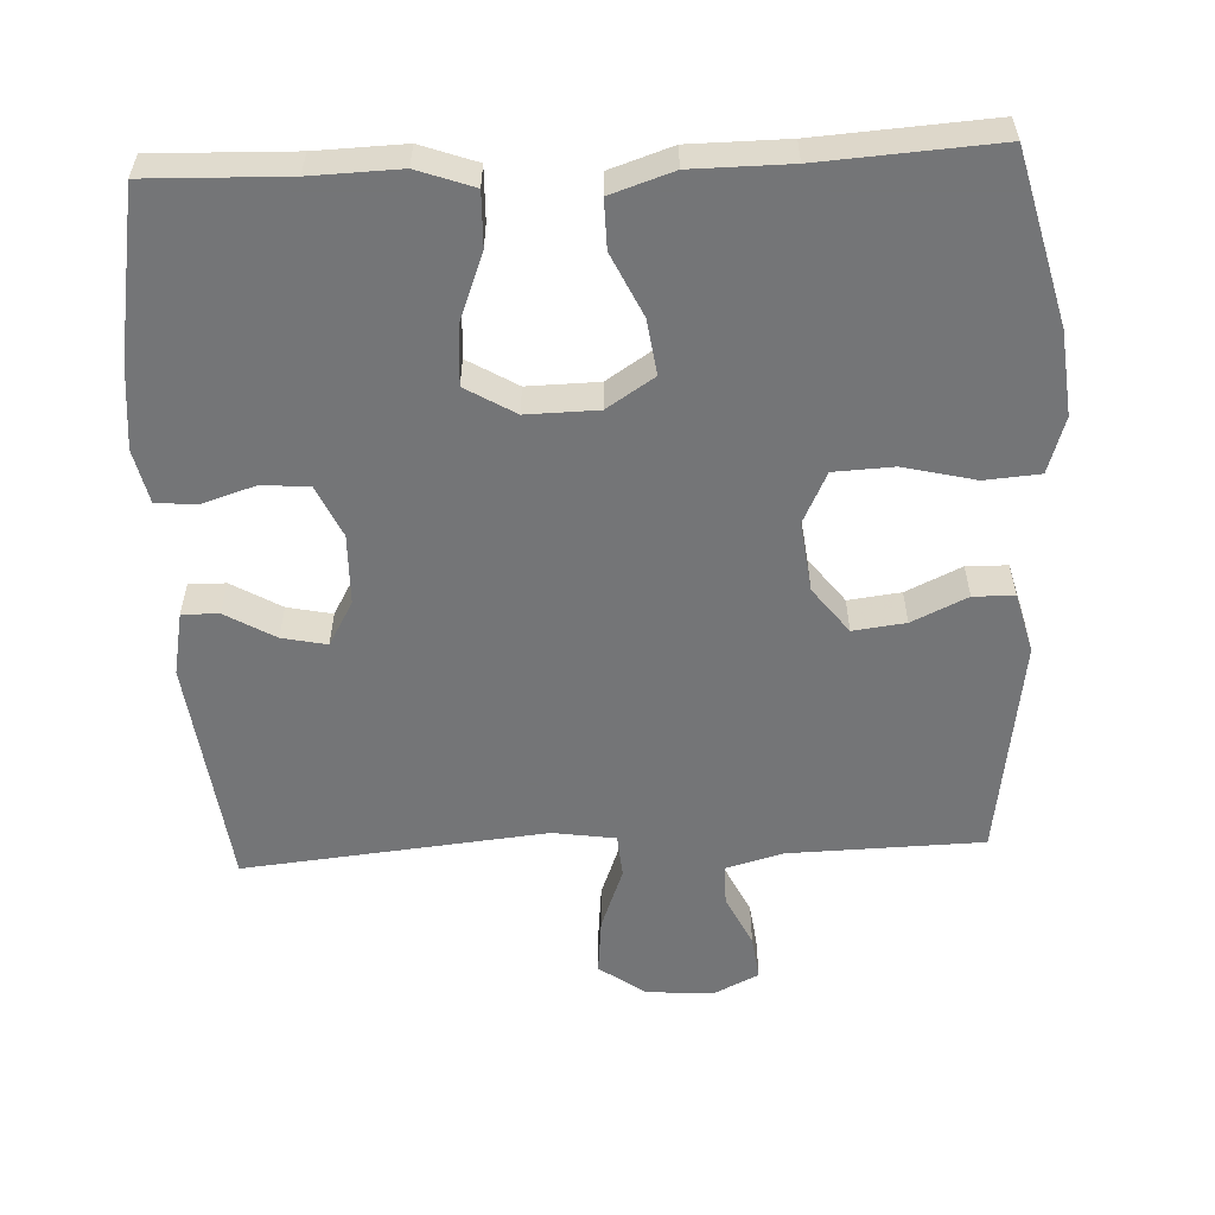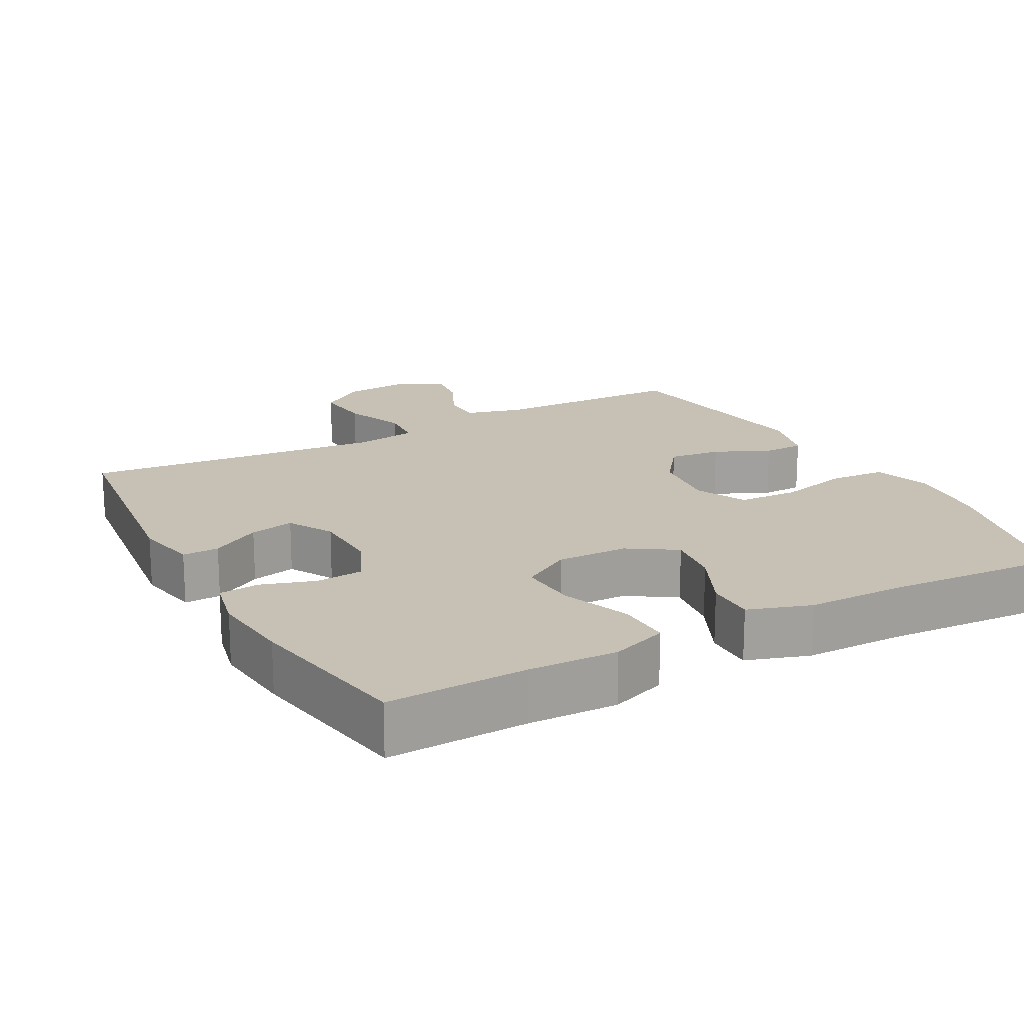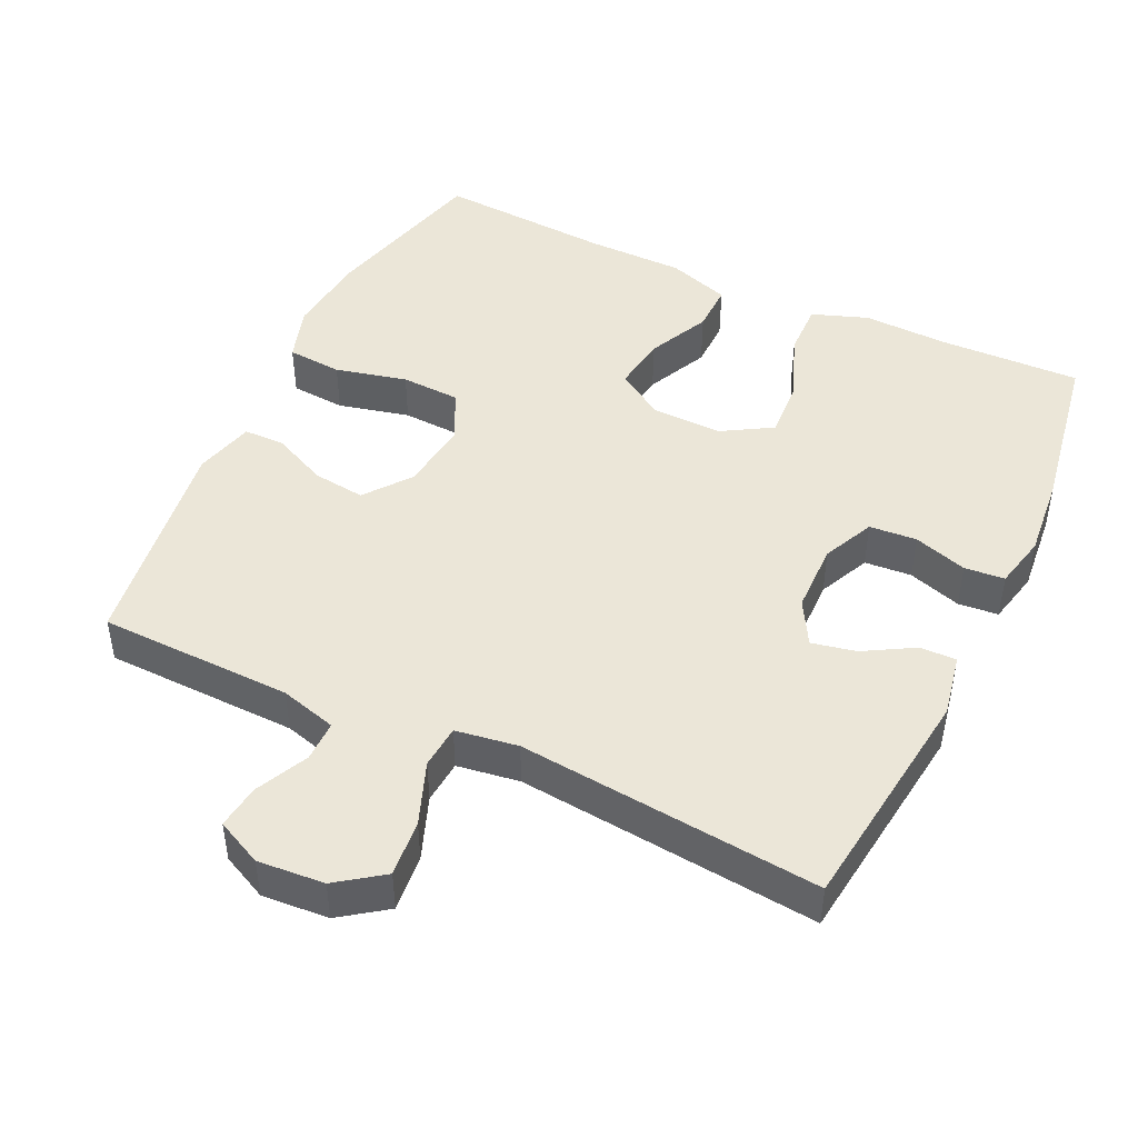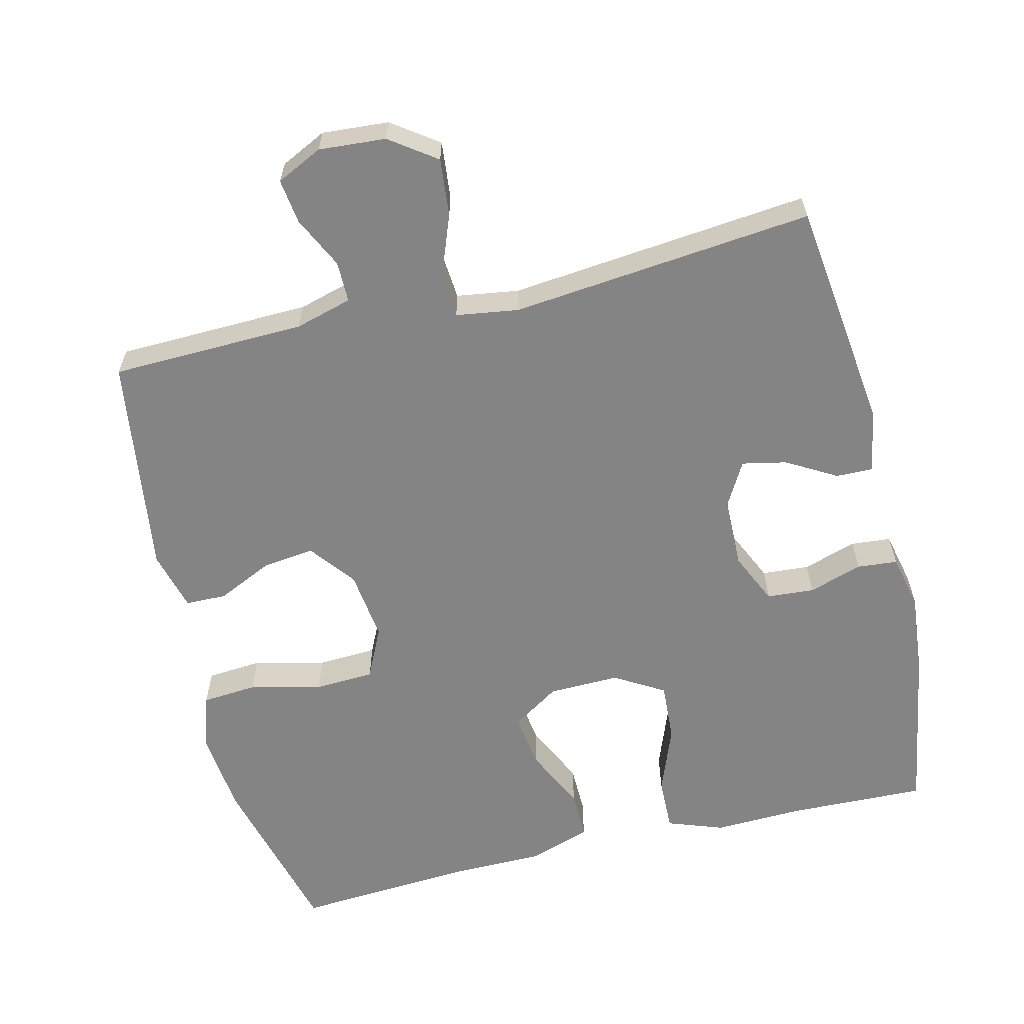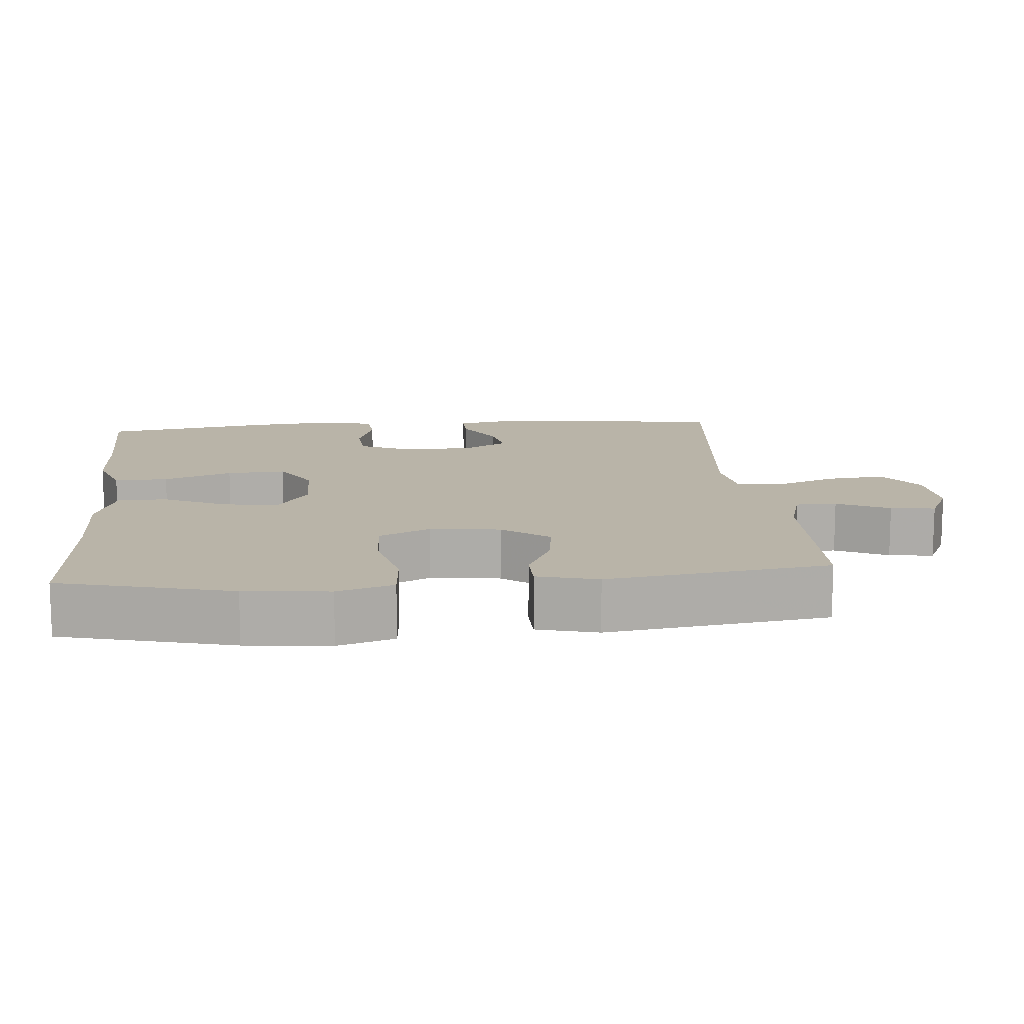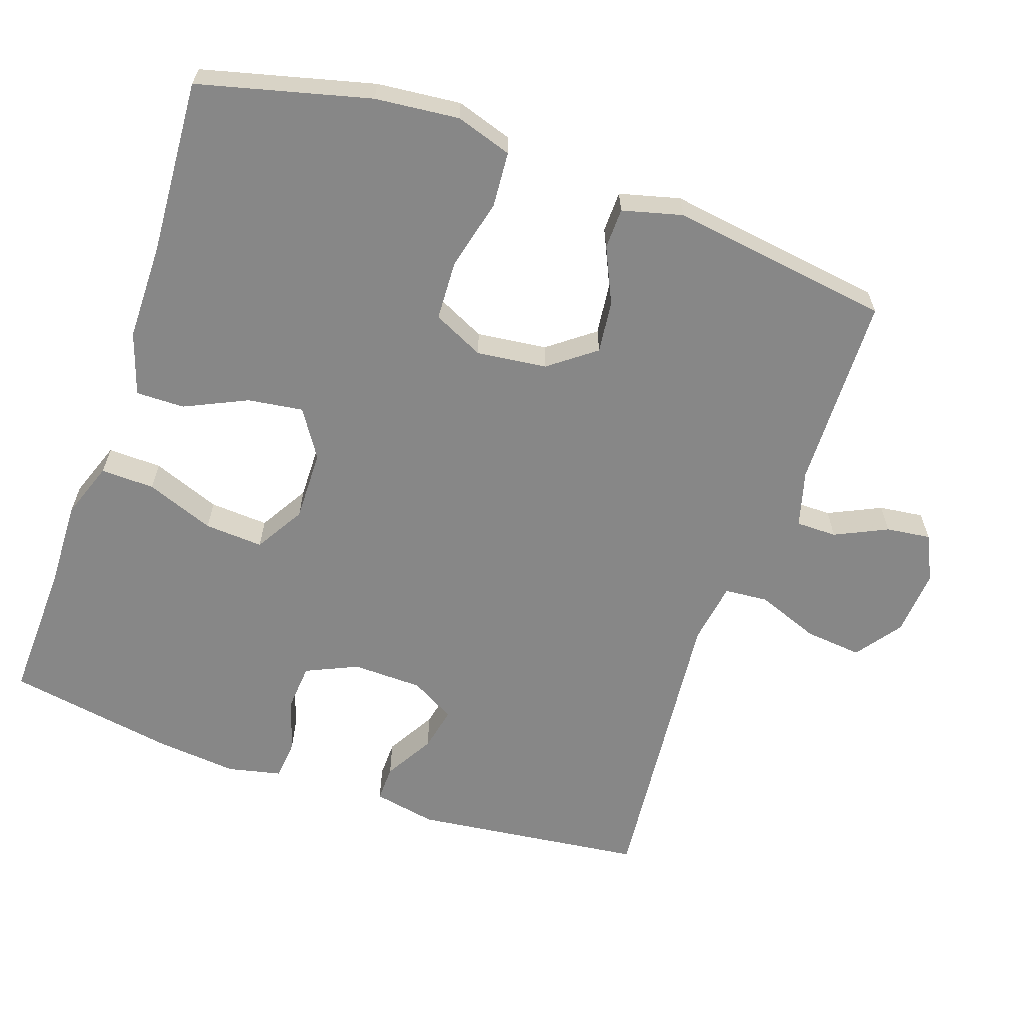
<metadata>
{"format":"obj","ext":"obj","renderer":"f3d","projection":"perspective","resolution":1024,"background":"white","views":[{"elev":-56.4,"azim":-177.4,"up":"+Y"},{"elev":18.5,"azim":151.3,"up":"+Y"},{"elev":46.2,"azim":25.3,"up":"+Y"},{"elev":-61.4,"azim":13.7,"up":"+Y"},{"elev":13.1,"azim":-95.1,"up":"+Y"},{"elev":-62.5,"azim":-109.2,"up":"+Y"}]}
</metadata>
<code>
v 0.5 0.07 -0.5
v 0.306 0.07 -0.494
v 0.183 0.07 -0.498
v 0.105 0.07 -0.47
v 0.107 0.07 -0.395
v 0.143 0.07 -0.3
v 0.148 0.07 -0.218
v 0.079 0.07 -0.177
v -0.02 0.07 -0.179
v -0.086 0.07 -0.222
v -0.075 0.07 -0.299
v -0.034 0.07 -0.386
v -0.033 0.07 -0.454
v -0.12 0.07 -0.483
v -0.256 0.07 -0.484
v -0.5 0.07 -0.5
v -0.561 0.07 -0.262
v -0.573 0.07 -0.145
v -0.548 0.07 -0.067
v -0.471 0.07 -0.061
v -0.371 0.07 -0.085
v -0.288 0.07 -0.081
v -0.254 0.07 -0.01
v -0.266 0.07 0.088
v -0.315 0.07 0.152
v -0.388 0.07 0.143
v -0.465 0.07 0.107
v -0.522 0.07 0.108
v -0.544 0.07 0.192
v -0.5 0.07 0.5
v -0.229 0.07 0.507
v -0.15 0.07 0.529
v -0.15 0.07 0.586
v -0.185 0.07 0.659
v -0.193 0.07 0.721
v -0.129 0.07 0.752
v -0.036 0.07 0.745
v 0.028 0.07 0.699
v 0.02 0.07 0.619
v -0.013 0.07 0.532
v -0.008 0.07 0.471
v 0.079 0.07 0.458
v 0.5 0.07 0.5
v 0.54 0.07 0.177
v 0.523 0.07 0.089
v 0.472 0.07 0.09
v 0.403 0.07 0.13
v 0.341 0.07 0.143
v 0.306 0.07 0.081
v 0.304 0.07 -0.017
v 0.337 0.07 -0.089
v 0.403 0.07 -0.094
v 0.478 0.07 -0.07
v 0.534 0.07 -0.075
v 0.551 0.07 -0.15
v 0.54 0.07 -0.265
v 0.5 0 -0.5
v 0.306 0 -0.494
v 0.183 0 -0.498
v 0.105 0 -0.47
v 0.107 0 -0.395
v 0.143 0 -0.3
v 0.148 0 -0.218
v 0.079 0 -0.177
v -0.02 0 -0.179
v -0.086 0 -0.222
v -0.075 0 -0.299
v -0.034 0 -0.386
v -0.033 0 -0.454
v -0.12 0 -0.483
v -0.256 0 -0.484
v -0.5 0 -0.5
v -0.561 0 -0.262
v -0.573 0 -0.145
v -0.548 0 -0.067
v -0.471 0 -0.061
v -0.371 0 -0.085
v -0.288 0 -0.081
v -0.254 0 -0.01
v -0.266 0 0.088
v -0.315 0 0.152
v -0.388 0 0.143
v -0.465 0 0.107
v -0.522 0 0.108
v -0.544 0 0.192
v -0.5 0 0.5
v -0.229 0 0.507
v -0.15 0 0.529
v -0.15 0 0.586
v -0.185 0 0.659
v -0.193 0 0.721
v -0.129 0 0.752
v -0.036 0 0.745
v 0.028 0 0.699
v 0.02 0 0.619
v -0.013 0 0.532
v -0.008 0 0.471
v 0.079 0 0.458
v 0.5 0 0.5
v 0.54 0 0.177
v 0.523 0 0.089
v 0.472 0 0.09
v 0.403 0 0.13
v 0.341 0 0.143
v 0.306 0 0.081
v 0.304 0 -0.017
v 0.337 0 -0.089
v 0.403 0 -0.094
v 0.478 0 -0.07
v 0.534 0 -0.075
v 0.551 0 -0.15
v 0.54 0 -0.265
f 55 56 1 2
f 52 53 54 55
f 51 52 55 2
f 50 51 2 3
f 49 50 3 4
f 44 45 46 47
f 42 43 44 47
f 41 42 47 48
f 37 38 39 40
f 37 40 41
f 36 37 41
f 33 34 35 36
f 32 33 36 41
f 31 32 41 48
f 26 27 28 29
f 25 26 29 30
f 24 25 30 31
f 18 19 20 21
f 18 21 22
f 15 16 17 18
f 15 18 22
f 14 15 22 23
f 11 12 13 14
f 10 11 14 23
f 49 4 5 6
f 49 6 7
f 24 31 48 49
f 24 49 7 8
f 9 10 23 24
f 8 9 24
f 58 57 112 111
f 111 110 109 108
f 58 111 108 107
f 59 58 107 106
f 60 59 106 105
f 103 102 101 100
f 103 100 99 98
f 104 103 98 97
f 96 95 94 93
f 97 96 93
f 97 93 92
f 92 91 90 89
f 97 92 89 88
f 104 97 88 87
f 85 84 83 82
f 86 85 82 81
f 87 86 81 80
f 77 76 75 74
f 78 77 74
f 74 73 72 71
f 78 74 71
f 79 78 71 70
f 70 69 68 67
f 79 70 67 66
f 62 61 60 105
f 63 62 105
f 105 104 87 80
f 64 63 105 80
f 80 79 66 65
f 80 65 64
f 1 57 58 2
f 2 58 59 3
f 3 59 60 4
f 4 60 61 5
f 5 61 62 6
f 6 62 63 7
f 7 63 64 8
f 8 64 65 9
f 9 65 66 10
f 10 66 67 11
f 11 67 68 12
f 12 68 69 13
f 13 69 70 14
f 14 70 71 15
f 15 71 72 16
f 16 72 73 17
f 17 73 74 18
f 18 74 75 19
f 19 75 76 20
f 20 76 77 21
f 21 77 78 22
f 22 78 79 23
f 23 79 80 24
f 24 80 81 25
f 25 81 82 26
f 26 82 83 27
f 27 83 84 28
f 28 84 85 29
f 29 85 86 30
f 30 86 87 31
f 31 87 88 32
f 32 88 89 33
f 33 89 90 34
f 34 90 91 35
f 35 91 92 36
f 36 92 93 37
f 37 93 94 38
f 38 94 95 39
f 39 95 96 40
f 40 96 97 41
f 41 97 98 42
f 42 98 99 43
f 43 99 100 44
f 44 100 101 45
f 45 101 102 46
f 46 102 103 47
f 47 103 104 48
f 48 104 105 49
f 49 105 106 50
f 50 106 107 51
f 51 107 108 52
f 52 108 109 53
f 53 109 110 54
f 54 110 111 55
f 55 111 112 56
f 56 112 57 1

</code>
